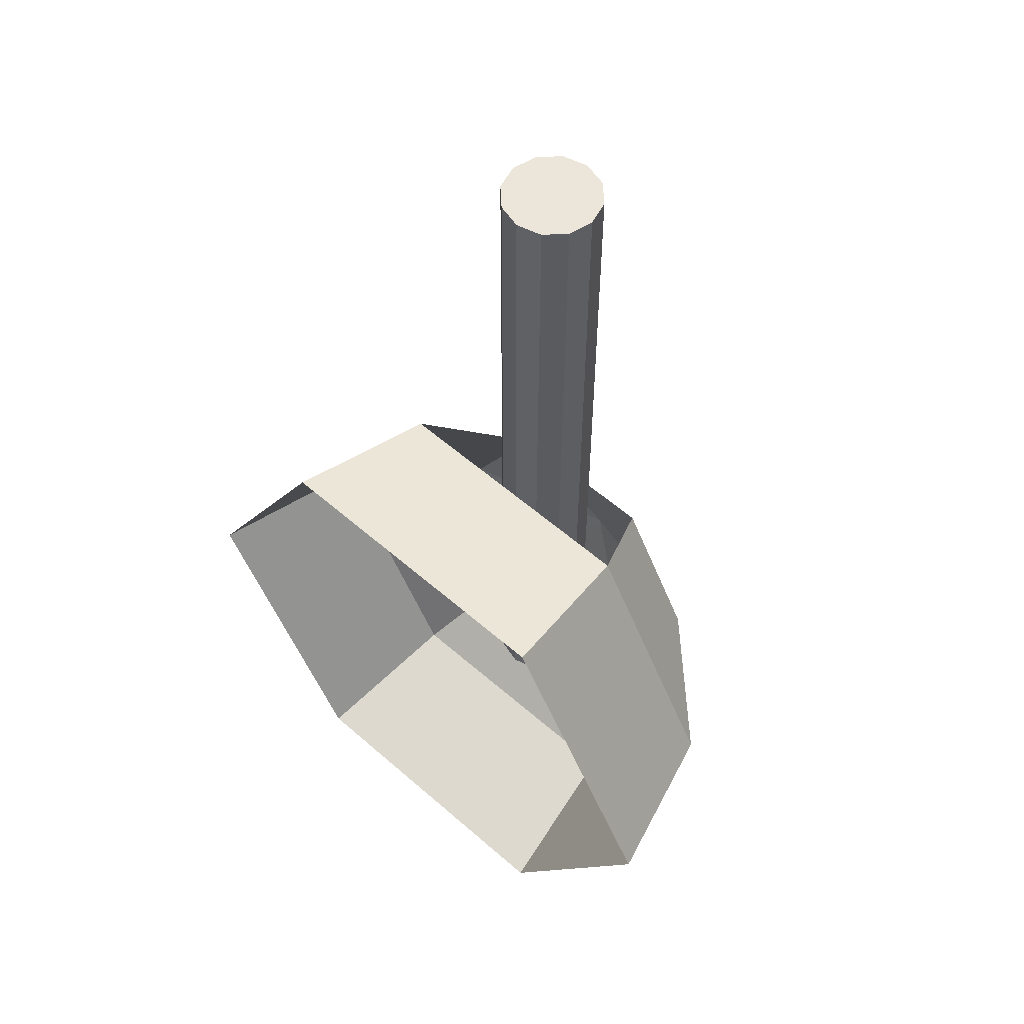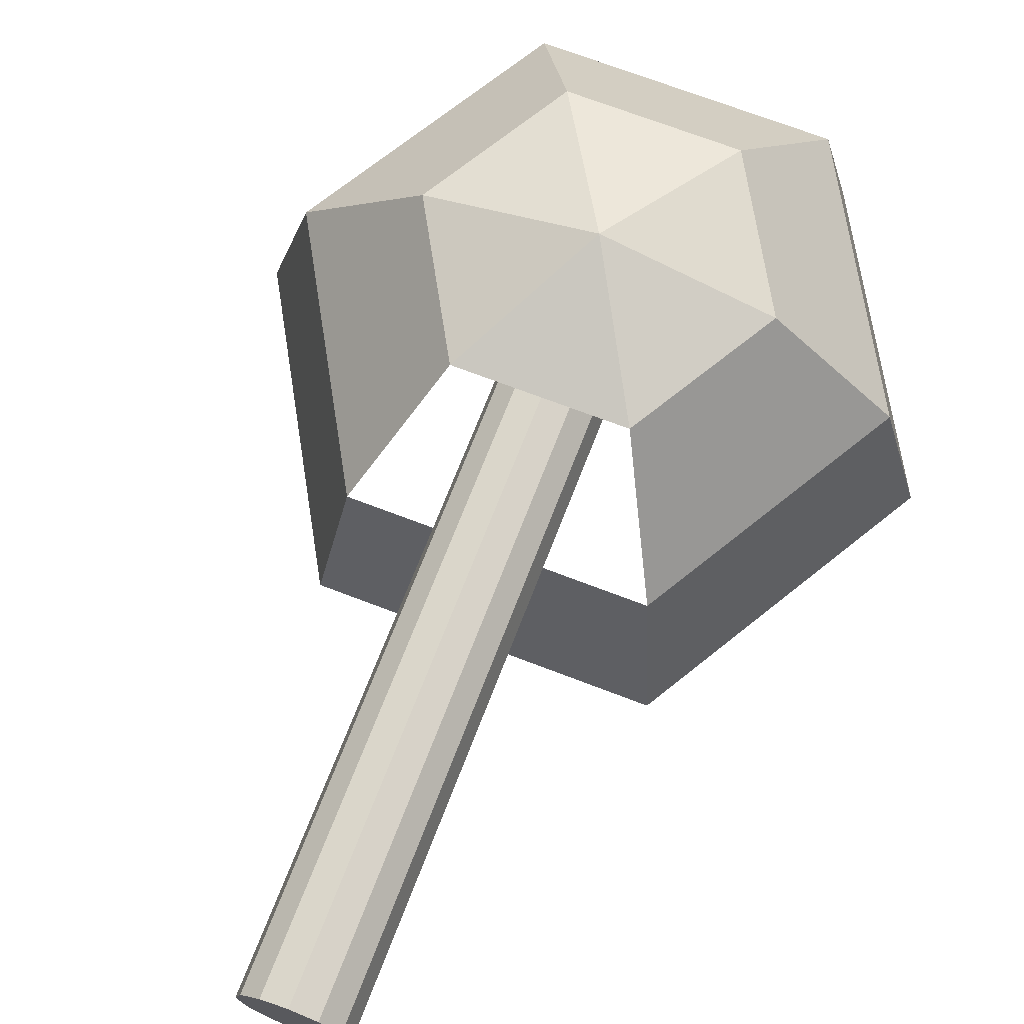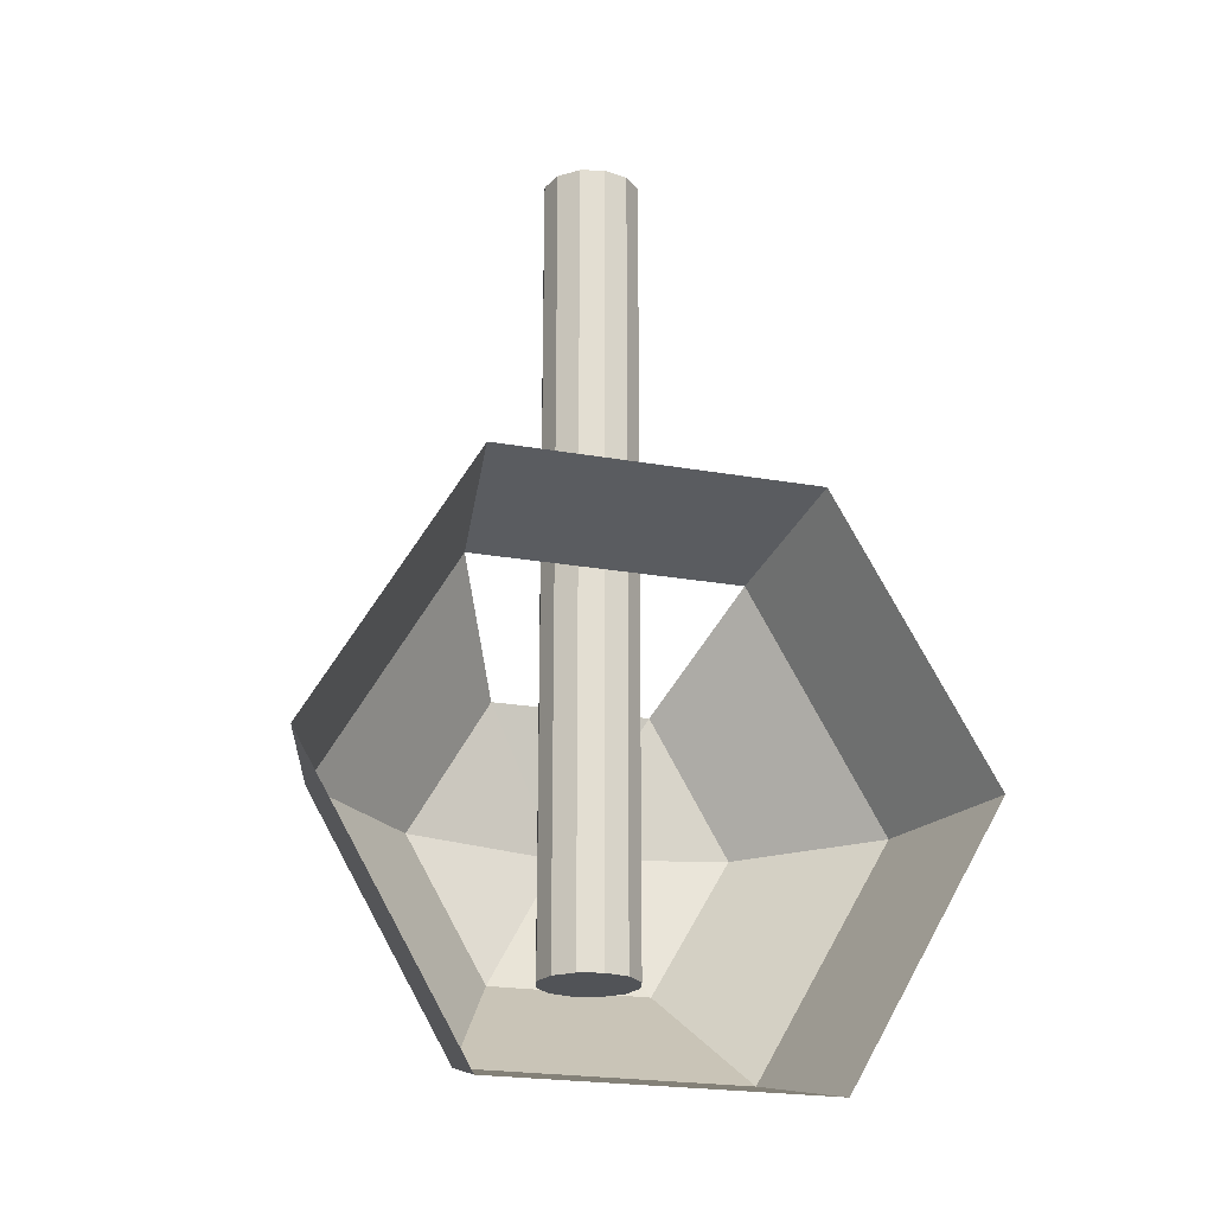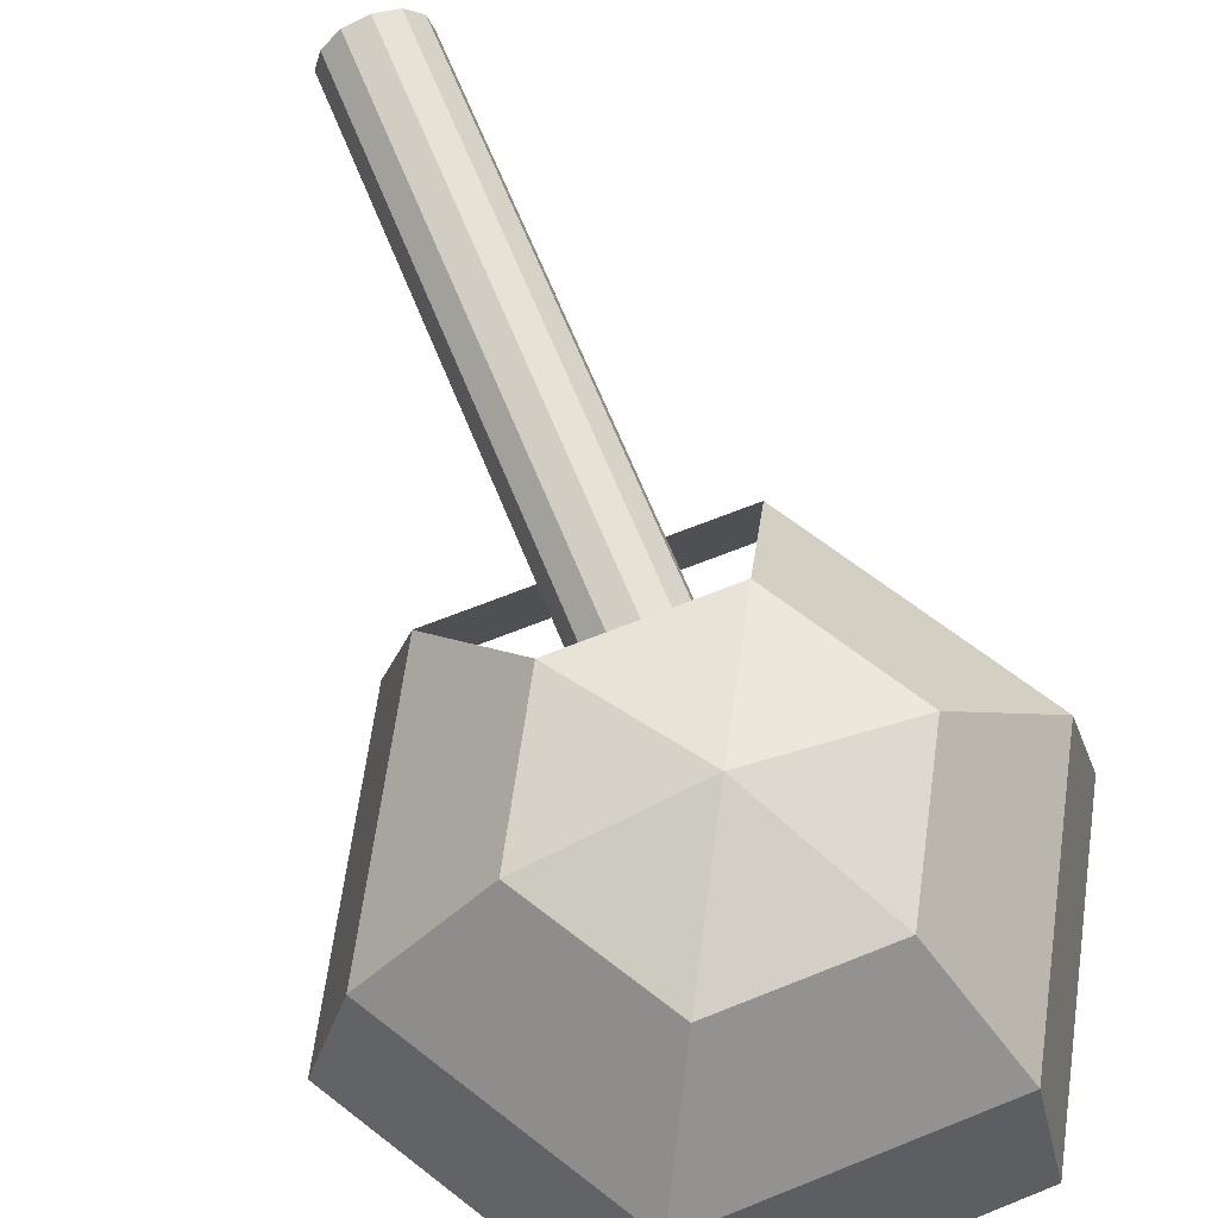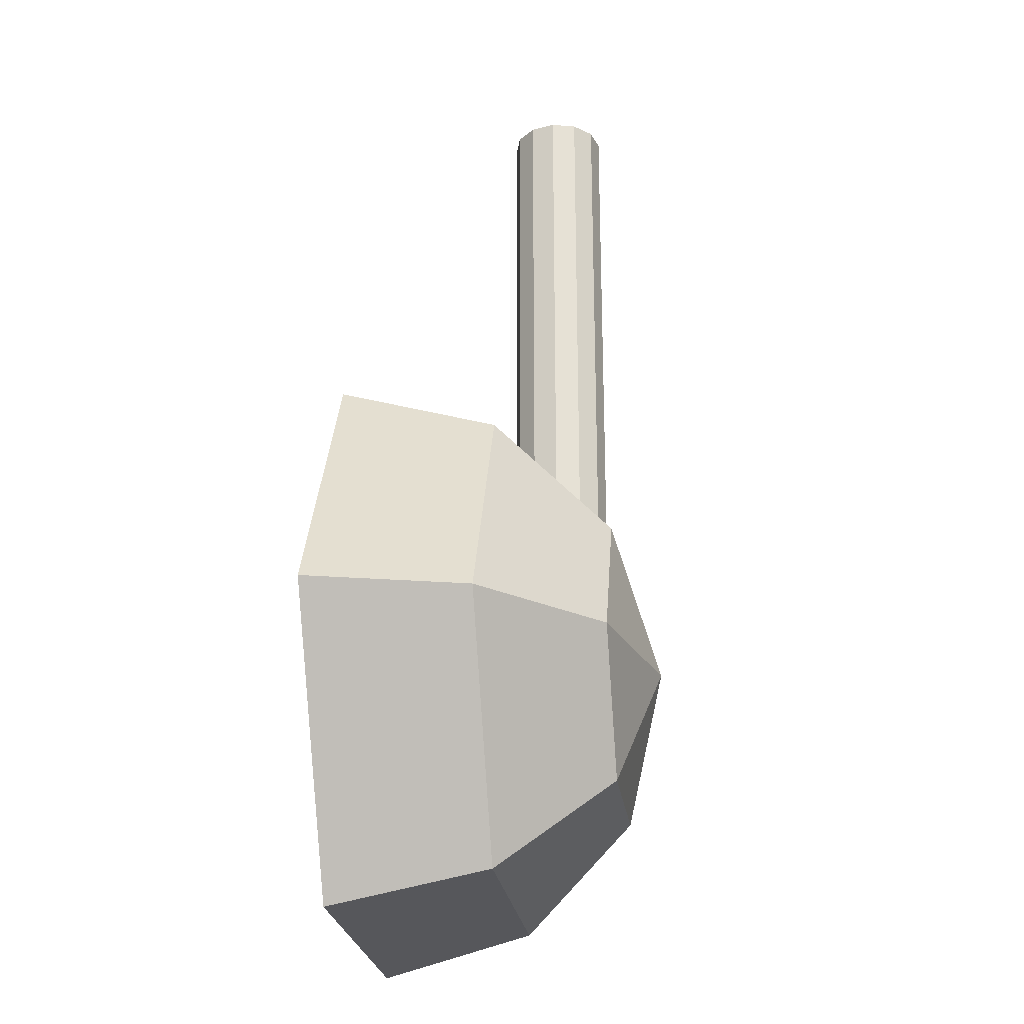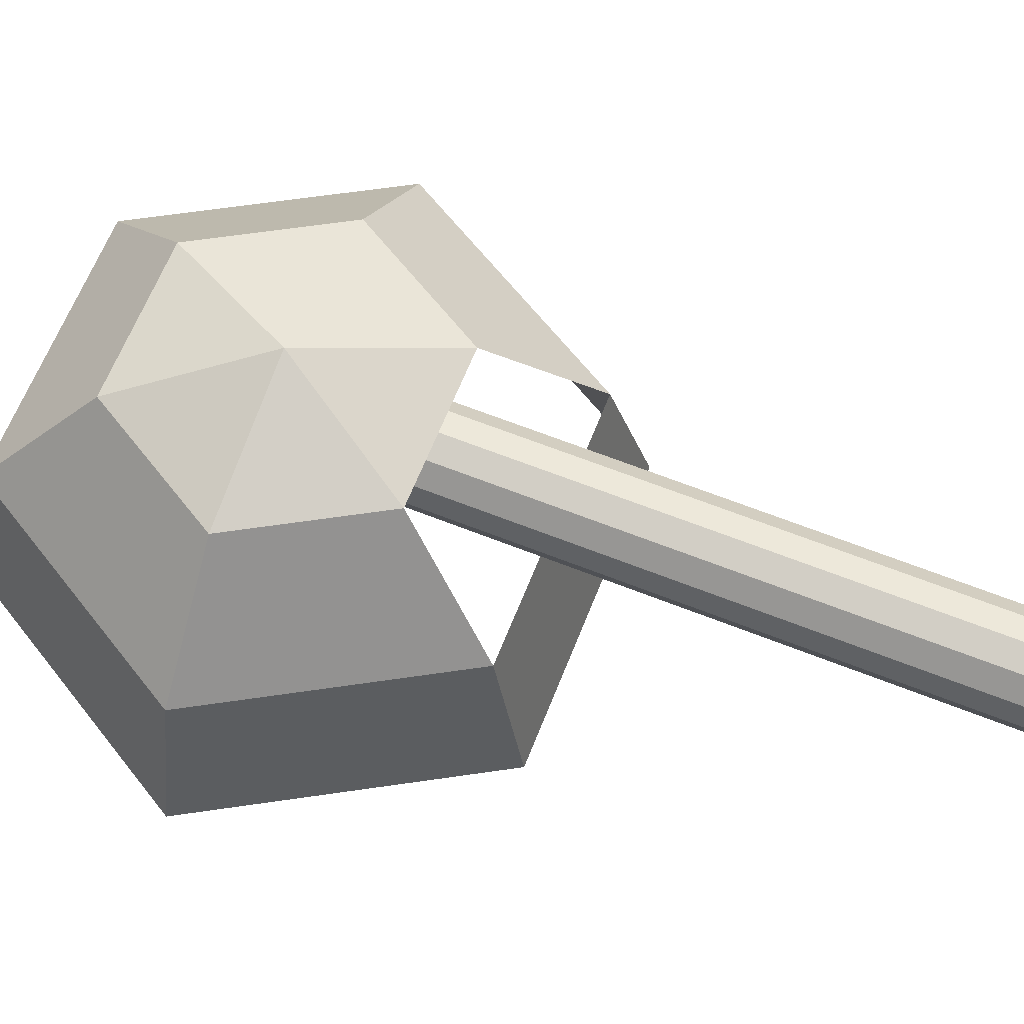
<metadata>
{"format":"obj","ext":"obj","renderer":"f3d","projection":"perspective","resolution":1024,"background":"white","views":[{"elev":57.1,"azim":42.3,"up":"+Z"},{"elev":69.8,"azim":21.1,"up":"+Y"},{"elev":-21.9,"azim":-17.4,"up":"+Z"},{"elev":66.2,"azim":158.0,"up":"+Y"},{"elev":-24.8,"azim":97.8,"up":"+Z"},{"elev":65.1,"azim":-68.3,"up":"+Y"}]}
</metadata>
<code>
o turret.001_Sphere.000
v 0.1133 0.9005 0.1963
v 0.1963 0.7346 0.34
v 0.2267 0.5079 0.3926
v 0 0.9613 -0
v -0.1133 0.9005 0.1963
v -0.1963 0.7346 0.34
v -0.2267 0.5079 0.3926
v -0.2267 0.9005 0
v -0.3926 0.7346 0
v -0.4534 0.5079 0
v -0.1133 0.9005 -0.1963
v -0.1963 0.7346 -0.34
v -0.2267 0.5079 -0.3926
v 0.1133 0.9005 -0.1963
v 0.1963 0.7346 -0.34
v 0.2267 0.5079 -0.3926
v 0.2267 0.9005 0
v 0.3926 0.7346 0
v 0.4534 0.5079 0
v -0 0.8834 -0.2066
v 0 0.8834 0.9646
v -0.03501 0.874 -0.2066
v -0.03501 0.874 0.9646
v -0.06064 0.8484 -0.2066
v -0.06064 0.8484 0.9646
v -0.07002 0.8133 -0.2066
v -0.07002 0.8133 0.9646
v -0.06064 0.7783 -0.2066
v -0.06064 0.7783 0.9646
v -0.03501 0.7527 -0.2066
v -0.03501 0.7527 0.9646
v -0 0.7433 -0.2066
v 0 0.7433 0.9646
v 0.03501 0.7527 -0.2066
v 0.03501 0.7527 0.9646
v 0.06064 0.7783 -0.2066
v 0.06064 0.7783 0.9646
v 0.07002 0.8133 -0.2066
v 0.07002 0.8133 0.9646
v 0.06064 0.8484 -0.2066
v 0.06064 0.8484 0.9646
v 0.03501 0.874 -0.2066
v 0.03501 0.874 0.9646
g turret.001_Sphere.000_turret_material.001
f 3 2 6 7
f 1 4 5
f 7 6 9 10
f 5 4 8
f 6 5 8 9
f 10 9 12 13
f 8 4 11
f 9 8 11 12
f 13 12 15 16
f 11 4 14
f 12 11 14 15
f 14 4 17
f 15 14 17 18
f 16 15 18 19
f 18 17 1 2
f 19 18 2 3
f 17 4 1
f 20 21 23 22
f 22 23 25 24
f 24 25 27 26
f 26 27 29 28
f 28 29 31 30
f 30 31 33 32
f 32 33 35 34
f 34 35 37 36
f 36 37 39 38
f 38 39 41 40
f 23 21 43 41 39 37 35 33 31 29 27 25
f 40 41 43 42
f 42 43 21 20
f 20 22 24 26 28 30 32 34 36 38 40 42

</code>
